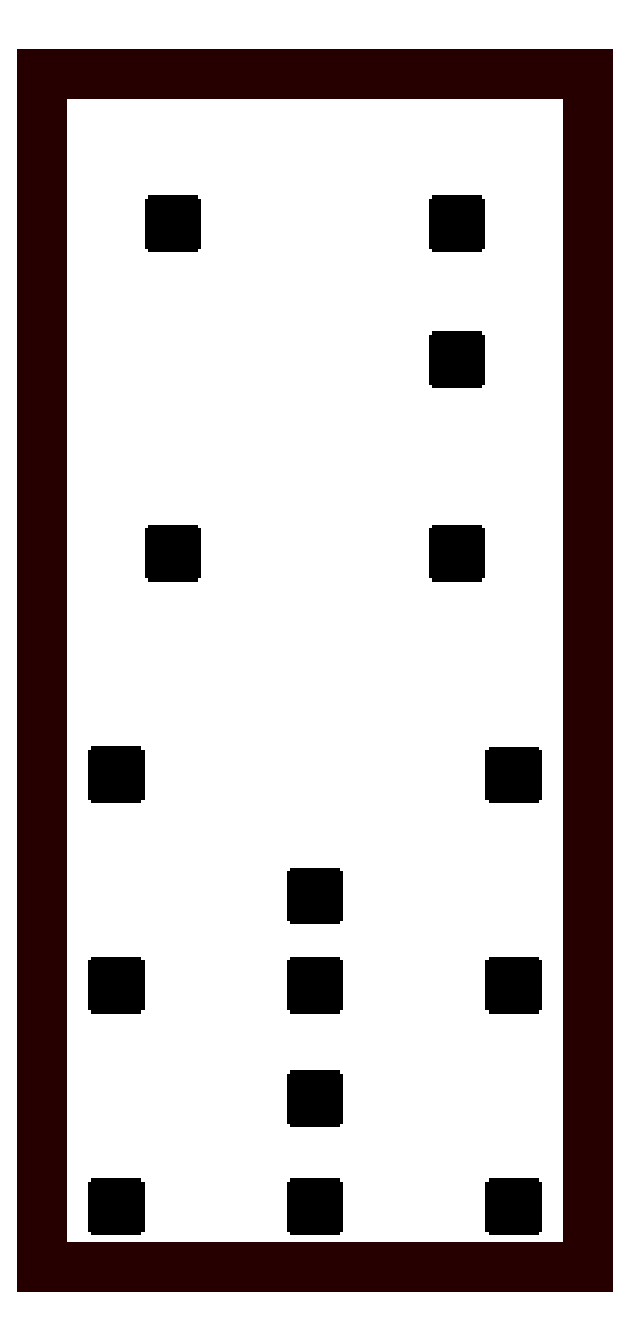
<metadata>
{"format":"dxf","ext":"dxf","renderer":"ezdxf+matplotlib","layout":"modelspace","background":"white","min_lineweight":24,"dpi":150}
</metadata>
<code>
0
SECTION
2
ENTITIES
0
POLYLINE
8
0
10
0
20
0
30
0
66
     1
70
     8
0
VERTEX
8
0
10
36.5
20
94.33
30
0
70
    32
0
VERTEX
8
0
10
36.5
20
89.33
30
0
70
    32
0
VERTEX
8
0
10
36.5
20
89.33
30
0
70
    32
0
VERTEX
8
0
10
36.5
20
89.33
30
0
70
    32
0
SEQEND
8
0
0
POLYLINE
8
0
10
0
20
0
30
0
66
     1
70
     8
0
VERTEX
8
0
10
34
20
91.83
30
0
70
    32
0
VERTEX
8
0
10
39
20
91.83
30
0
70
    32
0
VERTEX
8
0
10
39
20
91.83
30
0
70
    32
0
VERTEX
8
0
10
39
20
91.83
30
0
70
    32
0
SEQEND
8
0
0
POLYLINE
8
0
10
0
20
0
30
0
66
     1
70
     8
0
VERTEX
8
0
10
11.5
20
94.33
30
0
70
    32
0
VERTEX
8
0
10
11.5
20
89.33
30
0
70
    32
0
VERTEX
8
0
10
11.5
20
89.33
30
0
70
    32
0
VERTEX
8
0
10
11.5
20
89.33
30
0
70
    32
0
SEQEND
8
0
0
POLYLINE
8
0
10
0
20
0
30
0
66
     1
70
     8
0
VERTEX
8
0
10
9
20
91.83
30
0
70
    32
0
VERTEX
8
0
10
14
20
91.83
30
0
70
    32
0
VERTEX
8
0
10
14
20
91.83
30
0
70
    32
0
VERTEX
8
0
10
14
20
91.83
30
0
70
    32
0
SEQEND
8
0
0
POLYLINE
8
0
10
0
20
0
30
0
66
     1
70
     8
0
VERTEX
8
0
10
36.5
20
65.33
30
0
70
    32
0
VERTEX
8
0
10
36.5
20
60.33
30
0
70
    32
0
VERTEX
8
0
10
36.5
20
60.33
30
0
70
    32
0
VERTEX
8
0
10
36.5
20
60.33
30
0
70
    32
0
SEQEND
8
0
0
POLYLINE
8
0
10
0
20
0
30
0
66
     1
70
     8
0
VERTEX
8
0
10
34
20
62.83
30
0
70
    32
0
VERTEX
8
0
10
39
20
62.83
30
0
70
    32
0
VERTEX
8
0
10
39
20
62.83
30
0
70
    32
0
VERTEX
8
0
10
39
20
62.83
30
0
70
    32
0
SEQEND
8
0
0
POLYLINE
8
0
10
0
20
0
30
0
66
     1
70
     8
0
VERTEX
8
0
10
11.5
20
65.33
30
0
70
    32
0
VERTEX
8
0
10
11.5
20
60.33
30
0
70
    32
0
VERTEX
8
0
10
11.5
20
60.33
30
0
70
    32
0
VERTEX
8
0
10
11.5
20
60.33
30
0
70
    32
0
SEQEND
8
0
0
POLYLINE
8
0
10
0
20
0
30
0
66
     1
70
     8
0
VERTEX
8
0
10
9
20
62.83
30
0
70
    32
0
VERTEX
8
0
10
14
20
62.83
30
0
70
    32
0
VERTEX
8
0
10
14
20
62.83
30
0
70
    32
0
VERTEX
8
0
10
14
20
62.83
30
0
70
    32
0
SEQEND
8
0
0
POLYLINE
8
0
10
0
20
0
30
0
66
     1
70
     8
0
VERTEX
8
0
10
6.5
20
27.33
30
0
70
    32
0
VERTEX
8
0
10
6.5
20
22.33
30
0
70
    32
0
VERTEX
8
0
10
6.5
20
22.33
30
0
70
    32
0
VERTEX
8
0
10
6.5
20
22.33
30
0
70
    32
0
SEQEND
8
0
0
POLYLINE
8
0
10
0
20
0
30
0
66
     1
70
     8
0
VERTEX
8
0
10
4
20
24.83
30
0
70
    32
0
VERTEX
8
0
10
9
20
24.83
30
0
70
    32
0
VERTEX
8
0
10
9
20
24.83
30
0
70
    32
0
VERTEX
8
0
10
9
20
24.83
30
0
70
    32
0
SEQEND
8
0
0
POLYLINE
8
0
10
0
20
0
30
0
66
     1
70
     8
0
VERTEX
8
0
10
41.5
20
27.33
30
0
70
    32
0
VERTEX
8
0
10
41.5
20
22.33
30
0
70
    32
0
VERTEX
8
0
10
41.5
20
22.33
30
0
70
    32
0
VERTEX
8
0
10
41.5
20
22.33
30
0
70
    32
0
SEQEND
8
0
0
POLYLINE
8
0
10
0
20
0
30
0
66
     1
70
     8
0
VERTEX
8
0
10
39
20
24.83
30
0
70
    32
0
VERTEX
8
0
10
44
20
24.83
30
0
70
    32
0
VERTEX
8
0
10
44
20
24.83
30
0
70
    32
0
VERTEX
8
0
10
44
20
24.83
30
0
70
    32
0
SEQEND
8
0
0
POLYLINE
8
0
10
0
20
0
30
0
66
     1
70
     8
0
VERTEX
8
0
10
6.5
20
45.84
30
0
70
    32
0
VERTEX
8
0
10
6.5
20
40.84
30
0
70
    32
0
VERTEX
8
0
10
6.5
20
40.84
30
0
70
    32
0
VERTEX
8
0
10
6.5
20
40.84
30
0
70
    32
0
SEQEND
8
0
0
POLYLINE
8
0
10
0
20
0
30
0
66
     1
70
     8
0
VERTEX
8
0
10
4
20
43.34
30
0
70
    32
0
VERTEX
8
0
10
9
20
43.34
30
0
70
    32
0
VERTEX
8
0
10
9
20
43.34
30
0
70
    32
0
VERTEX
8
0
10
9
20
43.34
30
0
70
    32
0
SEQEND
8
0
0
POLYLINE
8
0
10
0
20
0
30
0
66
     1
70
     8
0
VERTEX
8
0
10
24
20
35.18
30
0
70
    32
0
VERTEX
8
0
10
24
20
30.18
30
0
70
    32
0
VERTEX
8
0
10
24
20
30.18
30
0
70
    32
0
VERTEX
8
0
10
24
20
30.18
30
0
70
    32
0
SEQEND
8
0
0
POLYLINE
8
0
10
0
20
0
30
0
66
     1
70
     8
0
VERTEX
8
0
10
21.5
20
32.68
30
0
70
    32
0
VERTEX
8
0
10
26.5
20
32.68
30
0
70
    32
0
VERTEX
8
0
10
26.5
20
32.68
30
0
70
    32
0
VERTEX
8
0
10
26.5
20
32.68
30
0
70
    32
0
SEQEND
8
0
0
POLYLINE
8
0
10
0
20
0
30
0
66
     1
70
     8
0
VERTEX
8
0
10
41.5
20
45.83
30
0
70
    32
0
VERTEX
8
0
10
41.5
20
40.83
30
0
70
    32
0
VERTEX
8
0
10
41.5
20
40.83
30
0
70
    32
0
VERTEX
8
0
10
41.5
20
40.83
30
0
70
    32
0
SEQEND
8
0
0
POLYLINE
8
0
10
0
20
0
30
0
66
     1
70
     8
0
VERTEX
8
0
10
39
20
43.33
30
0
70
    32
0
VERTEX
8
0
10
44
20
43.33
30
0
70
    32
0
VERTEX
8
0
10
44
20
43.33
30
0
70
    32
0
VERTEX
8
0
10
44
20
43.33
30
0
70
    32
0
SEQEND
8
0
0
POLYLINE
8
0
10
0
20
0
30
0
66
     1
70
     8
0
VERTEX
8
0
10
6.5
20
7.833
30
0
70
    32
0
VERTEX
8
0
10
6.5
20
2.833
30
0
70
    32
0
VERTEX
8
0
10
6.5
20
2.833
30
0
70
    32
0
VERTEX
8
0
10
6.5
20
2.833
30
0
70
    32
0
SEQEND
8
0
0
POLYLINE
8
0
10
0
20
0
30
0
66
     1
70
     8
0
VERTEX
8
0
10
4
20
5.333
30
0
70
    32
0
VERTEX
8
0
10
9
20
5.333
30
0
70
    32
0
VERTEX
8
0
10
9
20
5.333
30
0
70
    32
0
VERTEX
8
0
10
9
20
5.333
30
0
70
    32
0
SEQEND
8
0
0
POLYLINE
8
0
10
0
20
0
30
0
66
     1
70
     8
0
VERTEX
8
0
10
24
20
7.833
30
0
70
    32
0
VERTEX
8
0
10
24
20
2.833
30
0
70
    32
0
VERTEX
8
0
10
24
20
2.833
30
0
70
    32
0
VERTEX
8
0
10
24
20
2.833
30
0
70
    32
0
SEQEND
8
0
0
POLYLINE
8
0
10
0
20
0
30
0
66
     1
70
     8
0
VERTEX
8
0
10
21.5
20
5.333
30
0
70
    32
0
VERTEX
8
0
10
26.5
20
5.333
30
0
70
    32
0
VERTEX
8
0
10
26.5
20
5.333
30
0
70
    32
0
VERTEX
8
0
10
26.5
20
5.333
30
0
70
    32
0
SEQEND
8
0
0
POLYLINE
8
0
10
0
20
0
30
0
66
     1
70
     8
0
VERTEX
8
0
10
41.5
20
7.833
30
0
70
    32
0
VERTEX
8
0
10
41.5
20
2.833
30
0
70
    32
0
VERTEX
8
0
10
41.5
20
2.833
30
0
70
    32
0
VERTEX
8
0
10
41.5
20
2.833
30
0
70
    32
0
SEQEND
8
0
0
POLYLINE
8
0
10
0
20
0
30
0
66
     1
70
     8
0
VERTEX
8
0
10
39
20
5.333
30
0
70
    32
0
VERTEX
8
0
10
44
20
5.333
30
0
70
    32
0
VERTEX
8
0
10
44
20
5.333
30
0
70
    32
0
VERTEX
8
0
10
44
20
5.333
30
0
70
    32
0
SEQEND
8
0
0
POLYLINE
8
0
10
0
20
0
30
0
66
     1
70
     8
0
VERTEX
8
0
10
24
20
27.33
30
0
70
    32
0
VERTEX
8
0
10
24
20
22.33
30
0
70
    32
0
VERTEX
8
0
10
24
20
22.33
30
0
70
    32
0
VERTEX
8
0
10
24
20
22.33
30
0
70
    32
0
SEQEND
8
0
0
POLYLINE
8
0
10
0
20
0
30
0
66
     1
70
     8
0
VERTEX
8
0
10
21.5
20
24.83
30
0
70
    32
0
VERTEX
8
0
10
26.5
20
24.83
30
0
70
    32
0
VERTEX
8
0
10
26.5
20
24.83
30
0
70
    32
0
VERTEX
8
0
10
26.5
20
24.83
30
0
70
    32
0
SEQEND
8
0
0
POLYLINE
8
0
10
0
20
0
30
0
66
     1
70
     8
0
VERTEX
8
0
10
36.5
20
82.36
30
0
70
    32
0
VERTEX
8
0
10
36.5
20
77.36
30
0
70
    32
0
VERTEX
8
0
10
36.5
20
77.36
30
0
70
    32
0
VERTEX
8
0
10
36.5
20
77.36
30
0
70
    32
0
SEQEND
8
0
0
POLYLINE
8
0
10
0
20
0
30
0
66
     1
70
     8
0
VERTEX
8
0
10
34
20
79.86
30
0
70
    32
0
VERTEX
8
0
10
39
20
79.86
30
0
70
    32
0
VERTEX
8
0
10
39
20
79.86
30
0
70
    32
0
VERTEX
8
0
10
39
20
79.86
30
0
70
    32
0
SEQEND
8
0
0
POLYLINE
8
0
10
0
20
0
30
0
66
     1
70
     8
0
VERTEX
8
0
10
24
20
17.35
30
0
70
    32
0
VERTEX
8
0
10
24
20
12.35
30
0
70
    32
0
VERTEX
8
0
10
24
20
12.35
30
0
70
    32
0
VERTEX
8
0
10
24
20
12.35
30
0
70
    32
0
SEQEND
8
0
0
POLYLINE
8
0
10
0
20
0
30
0
66
     1
70
     8
0
VERTEX
8
0
10
21.5
20
14.85
30
0
70
    32
0
VERTEX
8
0
10
26.5
20
14.85
30
0
70
    32
0
VERTEX
8
0
10
26.5
20
14.85
30
0
70
    32
0
VERTEX
8
0
10
26.5
20
14.85
30
0
70
    32
0
SEQEND
8
0
0
LINE
8
DXF_820_PANEL_MODEL_HOLE_C
10
0
20
105
30
0
11
48
21
105
31
0
0
LINE
8
DXF_820_PANEL_MODEL_HOLE_C
10
48
20
105
30
0
11
48
21
8.067e-06
31
0
0
LINE
8
DXF_820_PANEL_MODEL_HOLE_C
10
48
20
8.067e-06
30
0
11
0
21
8.067e-06
31
0
0
LINE
8
DXF_820_PANEL_MODEL_HOLE_C
10
0
20
8.067e-06
30
0
11
0
21
105
31
0
0
ENDSEC
0
EOF

</code>
